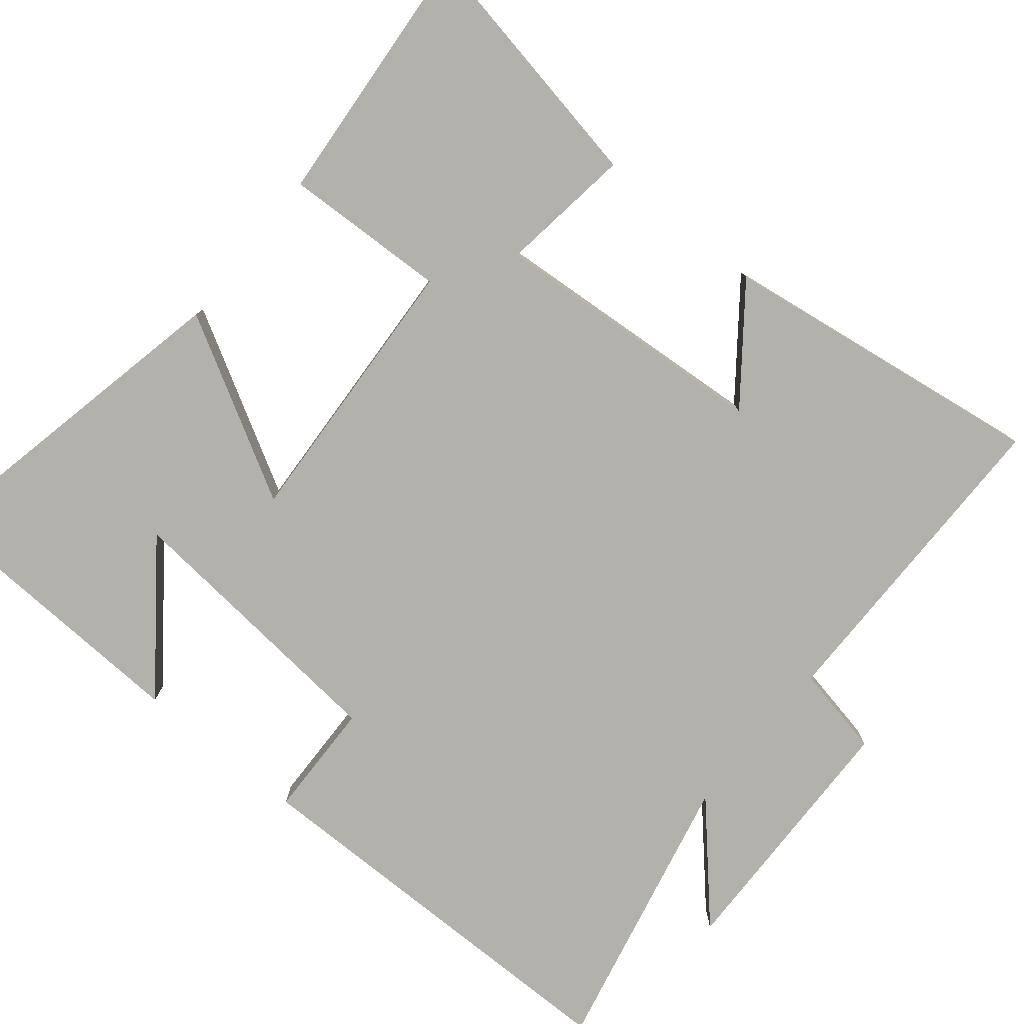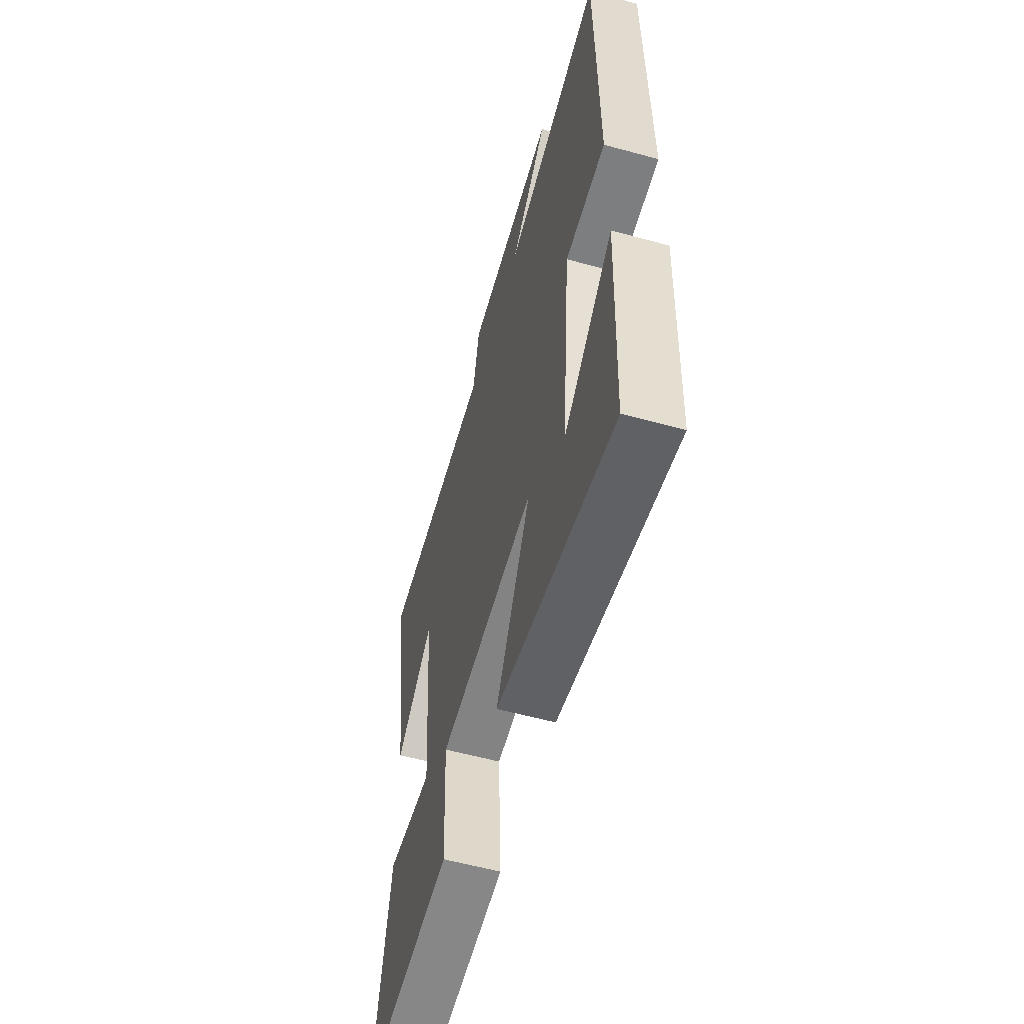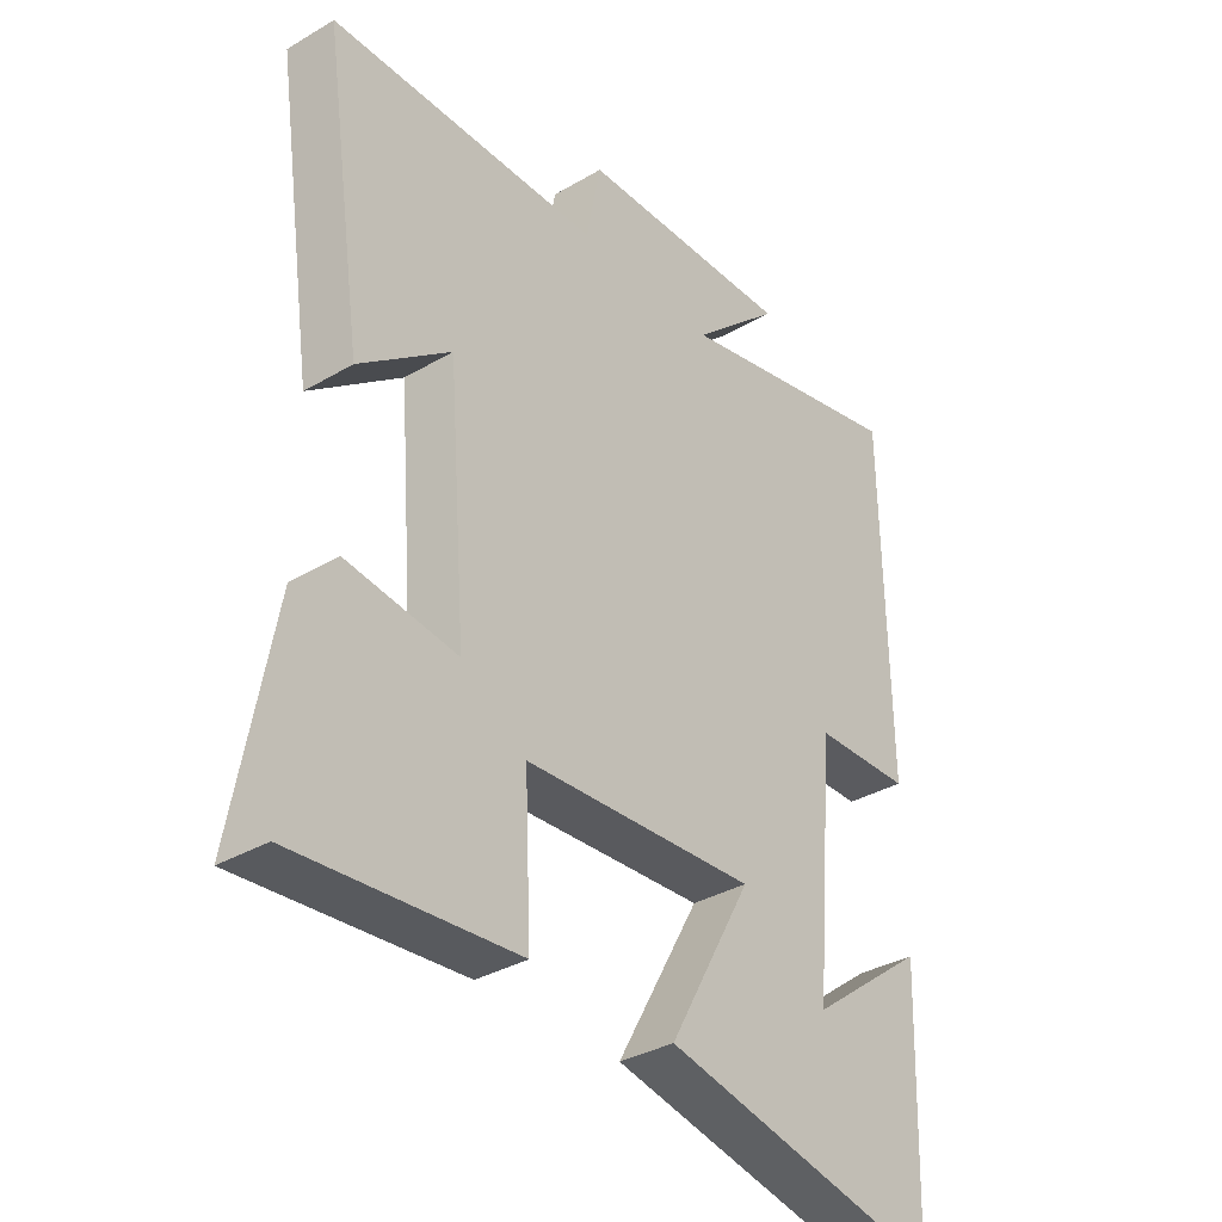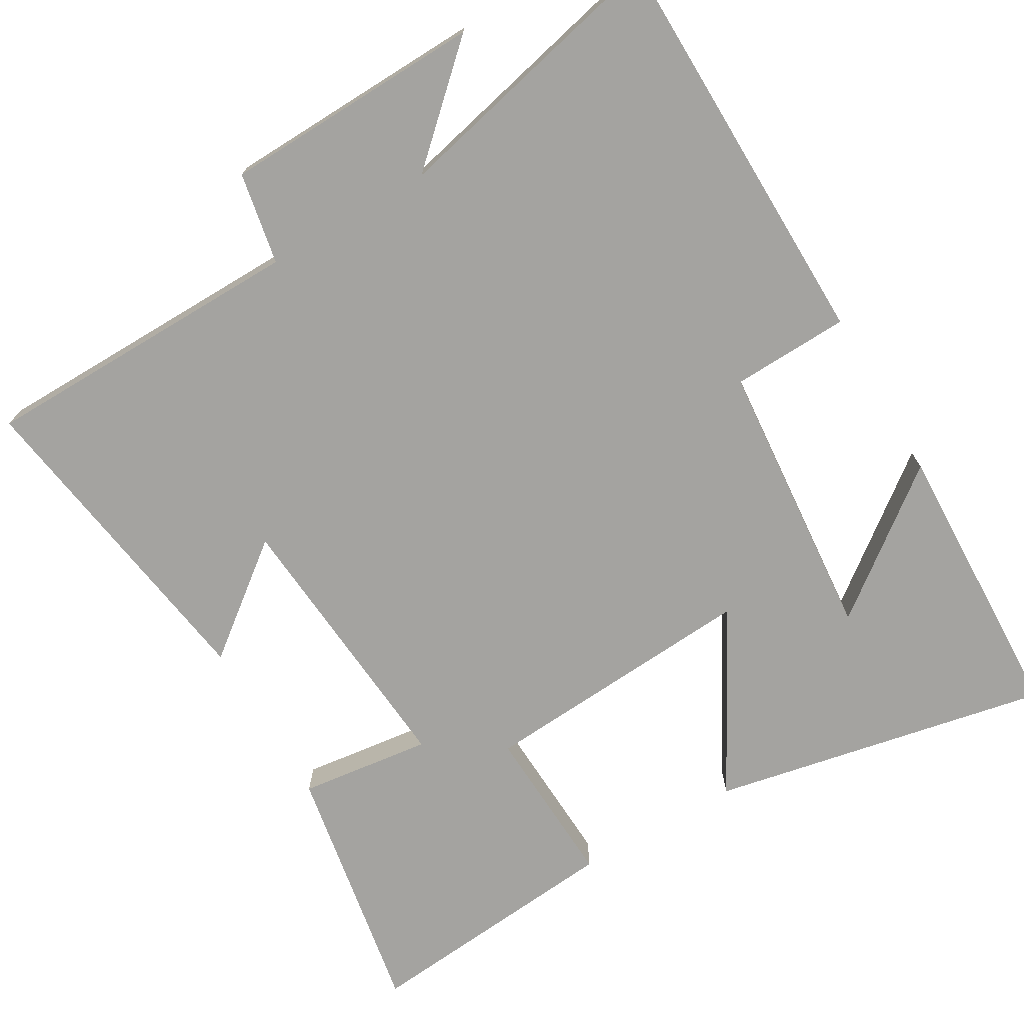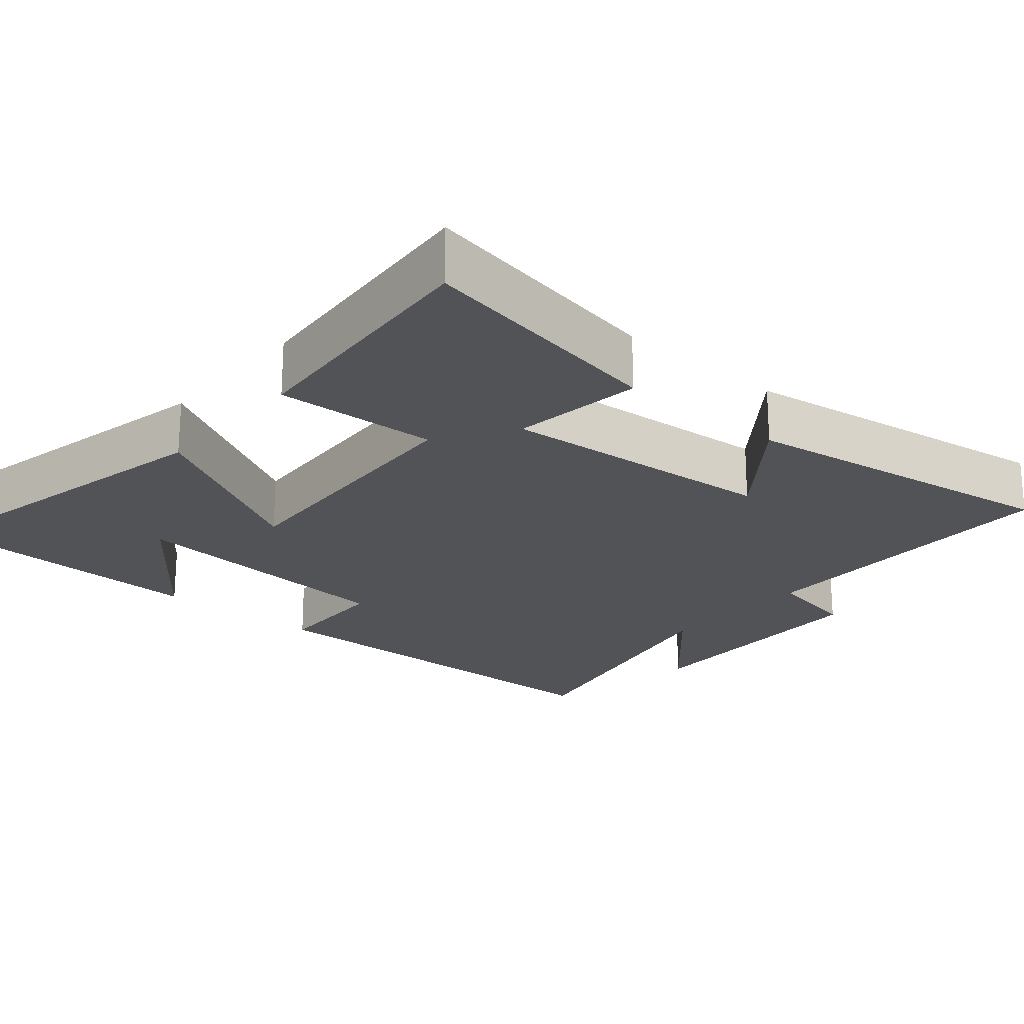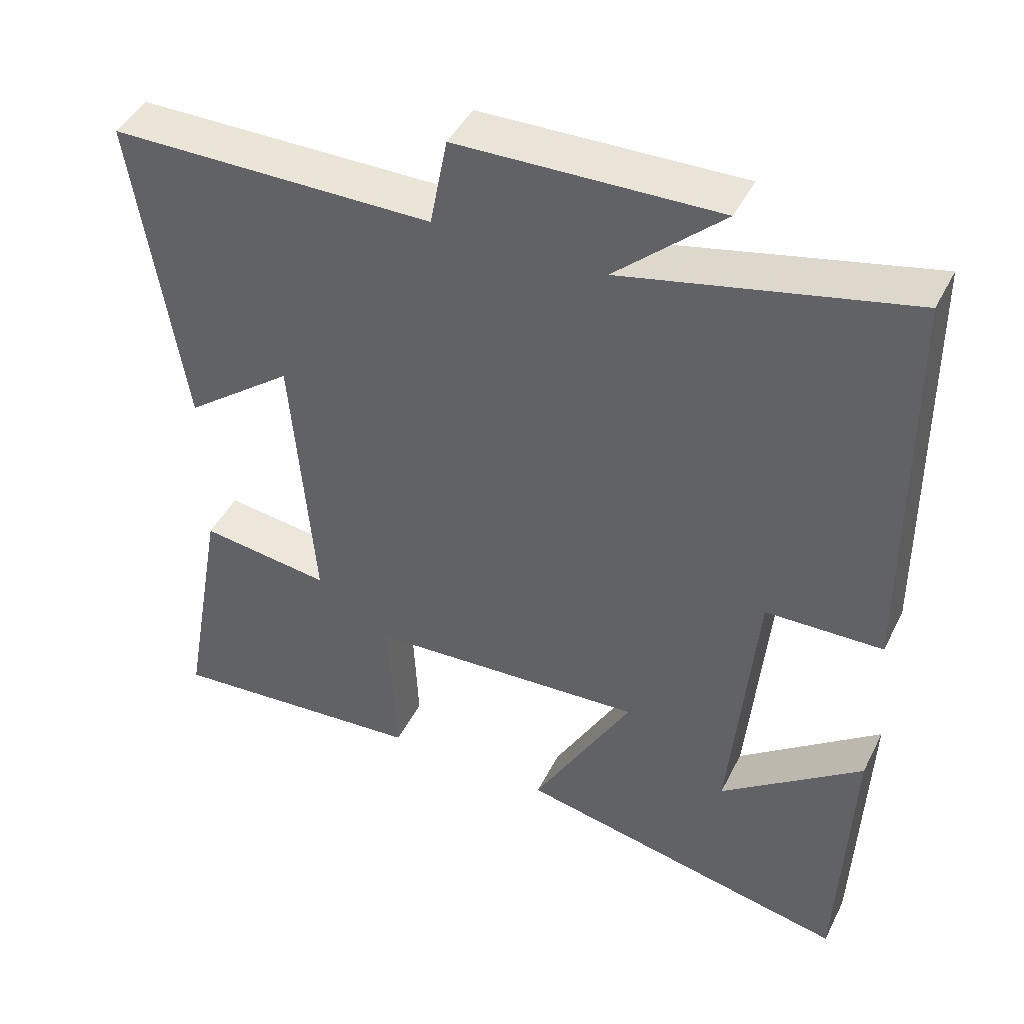
<metadata>
{"format":"obj","ext":"obj","renderer":"f3d","projection":"perspective","resolution":1024,"background":"white","views":[{"elev":-79.0,"azim":-129.6,"up":"+Y"},{"elev":-57.5,"azim":74.1,"up":"+Z"},{"elev":-34.8,"azim":-51.9,"up":"+Z"},{"elev":-72.9,"azim":30.5,"up":"+Y"},{"elev":-22.0,"azim":-130.6,"up":"+Y"},{"elev":44.7,"azim":25.5,"up":"+Z"}]}
</metadata>
<code>
v -0.566 0.07 0.496
v -0.124 0.07 0.5
v -0.1 0.07 0.624
v 0.254 0.07 0.634
v 0.108 0.07 0.5
v 0.494 0.07 0.588
v 0.5 0.07 0.036
v 0.341 0.07 0.031
v 0.307 0.07 -0.351
v 0.5 0.07 -0.204
v 0.485 0.07 -0.594
v 0.026 0.07 -0.5
v 0.162 0.07 -0.255
v -0.216 0.07 -0.279
v -0.206 0.07 -0.5
v -0.562 0.07 -0.531
v -0.5 0.07 -0.186
v -0.321 0.07 -0.209
v -0.351 0.07 0.169
v -0.5 0.07 0.054
v -0.566 0 0.496
v -0.124 0 0.5
v -0.1 0 0.624
v 0.254 0 0.634
v 0.108 0 0.5
v 0.494 0 0.588
v 0.5 0 0.036
v 0.341 0 0.031
v 0.307 0 -0.351
v 0.5 0 -0.204
v 0.485 0 -0.594
v 0.026 0 -0.5
v 0.162 0 -0.255
v -0.216 0 -0.279
v -0.206 0 -0.5
v -0.562 0 -0.531
v -0.5 0 -0.186
v -0.321 0 -0.209
v -0.351 0 0.169
v -0.5 0 0.054
f 19 20 1 2
f 18 19 2
f 16 17 18
f 15 16 18
f 14 15 18
f 13 14 18 2
f 11 12 13
f 9 10 11
f 9 11 13
f 13 2 3
f 9 13 3
f 8 9 3
f 5 6 7 8
f 3 4 5
f 3 5 8
f 22 21 40 39
f 22 39 38
f 38 37 36
f 38 36 35
f 38 35 34
f 22 38 34 33
f 33 32 31
f 31 30 29
f 33 31 29
f 23 22 33
f 23 33 29
f 23 29 28
f 28 27 26 25
f 25 24 23
f 28 25 23
f 1 21 22 2
f 2 22 23 3
f 3 23 24 4
f 4 24 25 5
f 5 25 26 6
f 6 26 27 7
f 7 27 28 8
f 8 28 29 9
f 9 29 30 10
f 10 30 31 11
f 11 31 32 12
f 12 32 33 13
f 13 33 34 14
f 14 34 35 15
f 15 35 36 16
f 16 36 37 17
f 17 37 38 18
f 18 38 39 19
f 19 39 40 20
f 20 40 21 1

</code>
